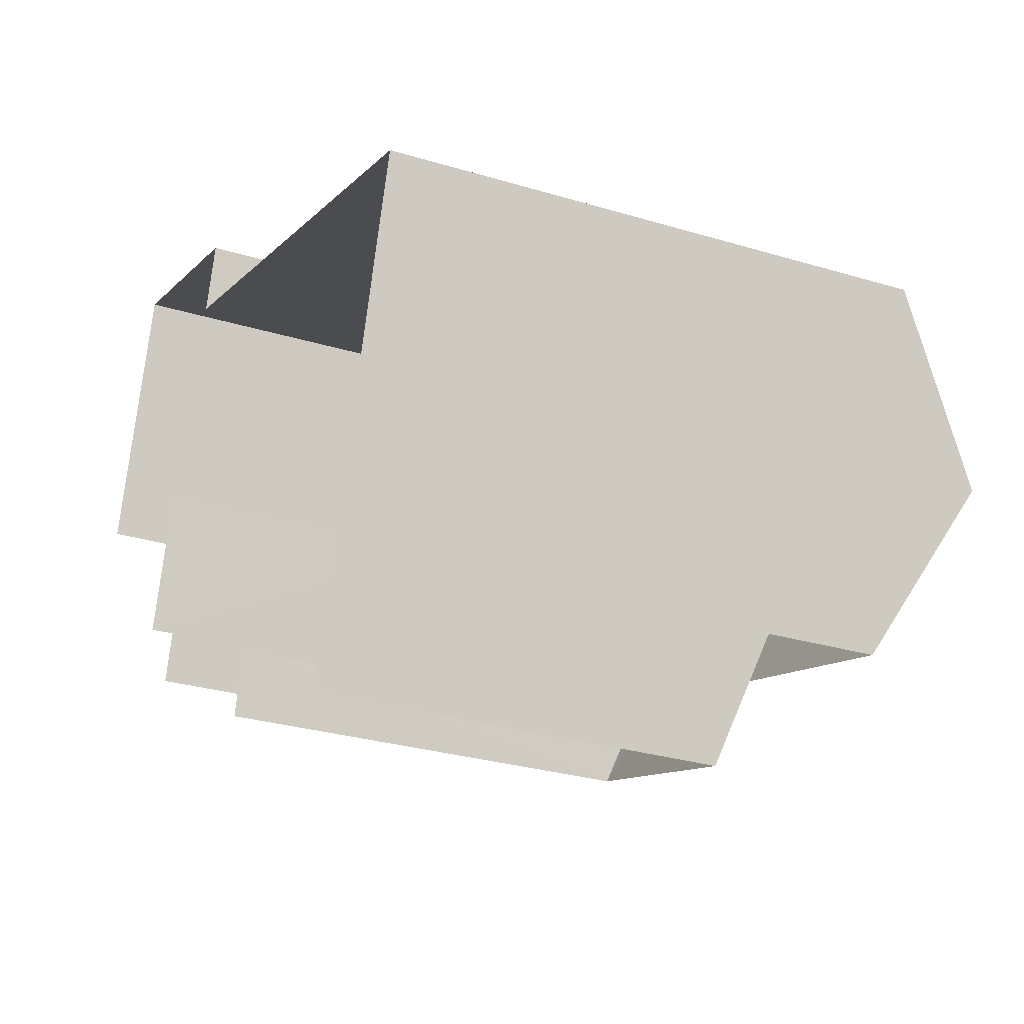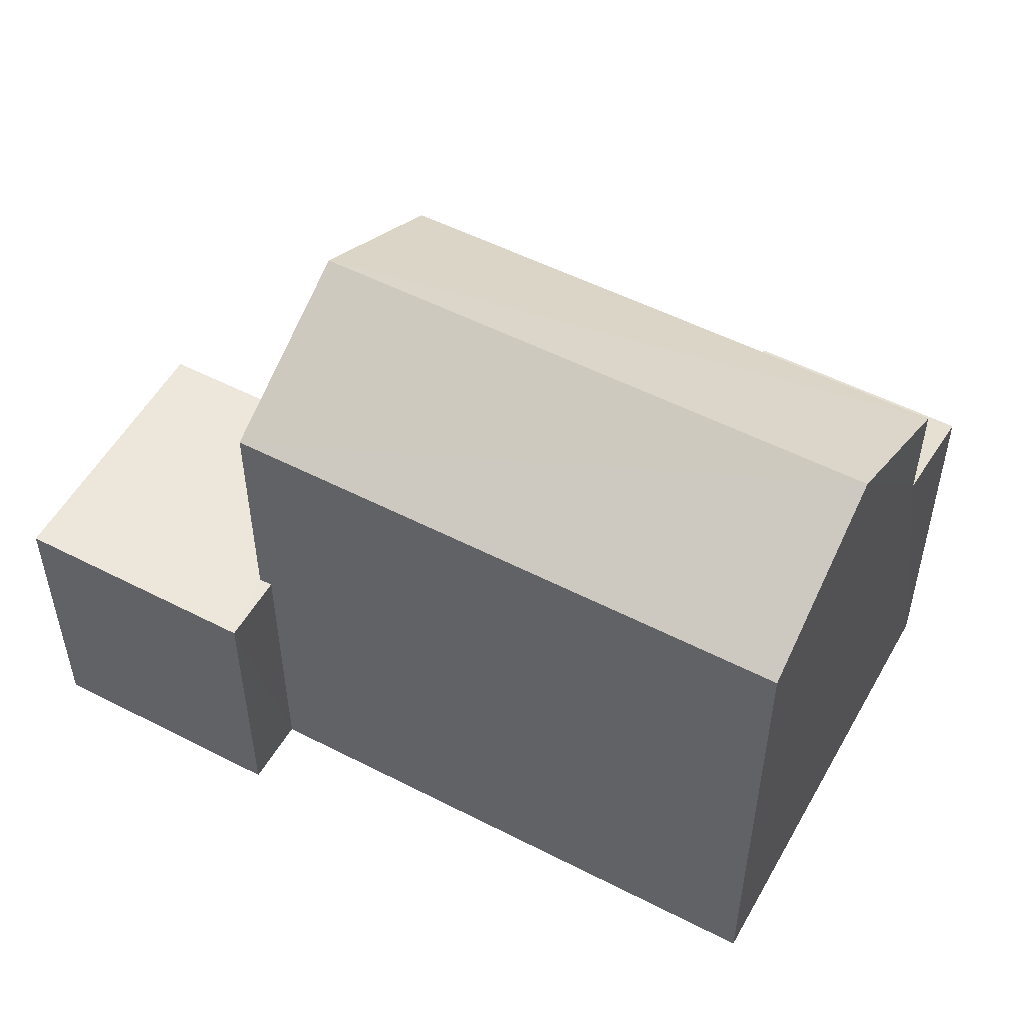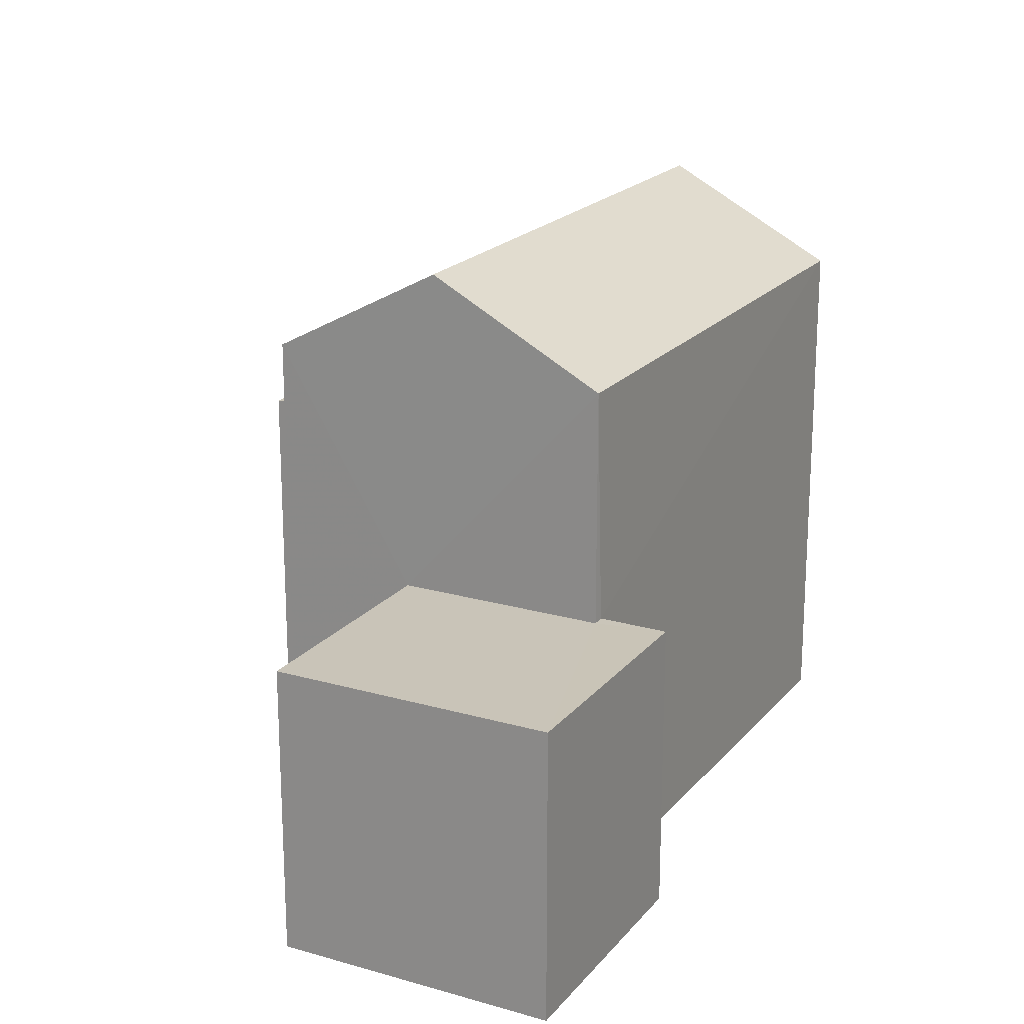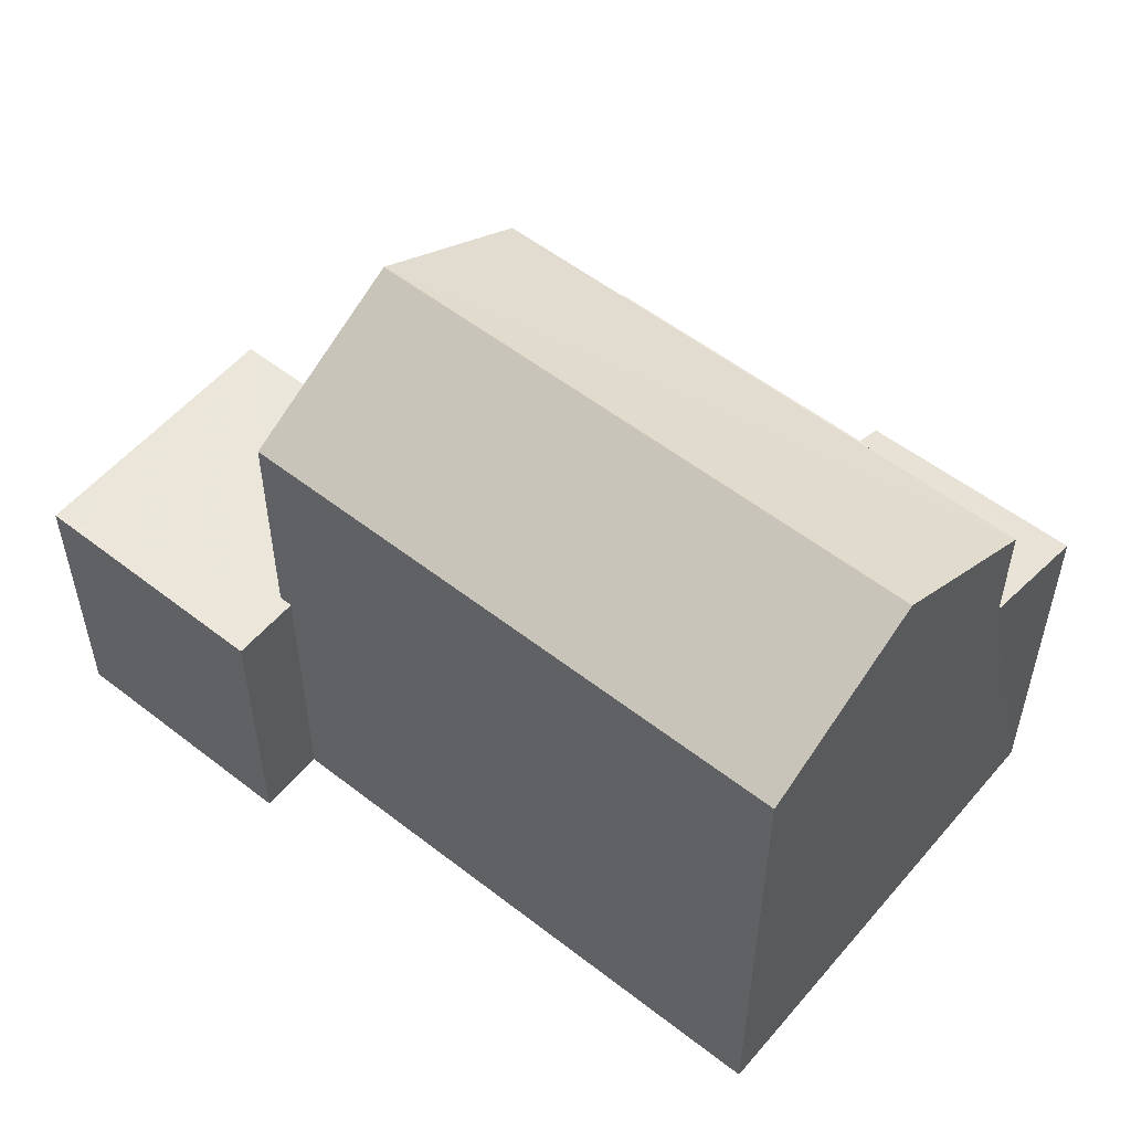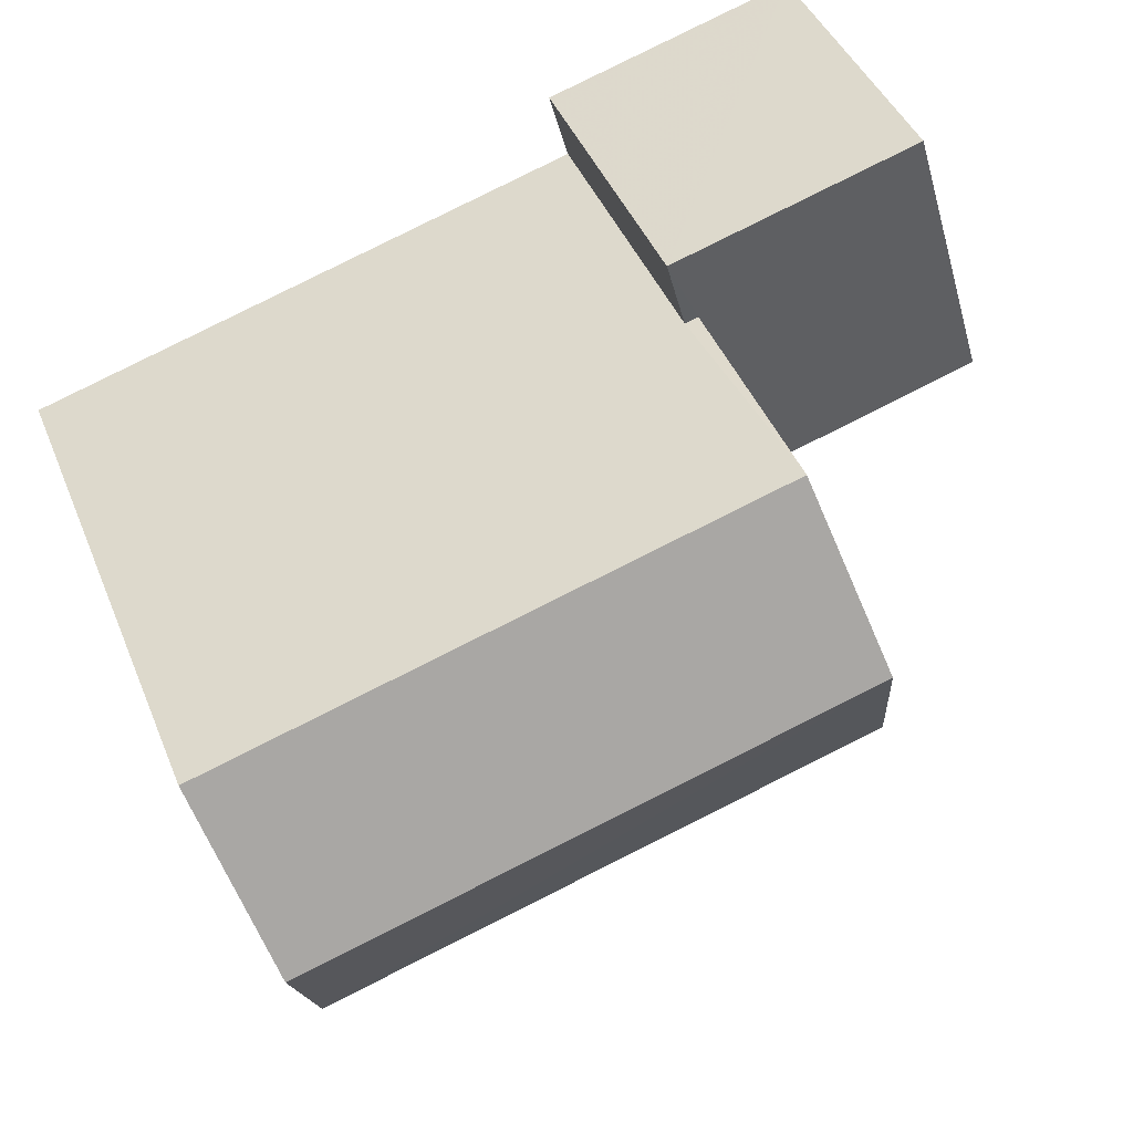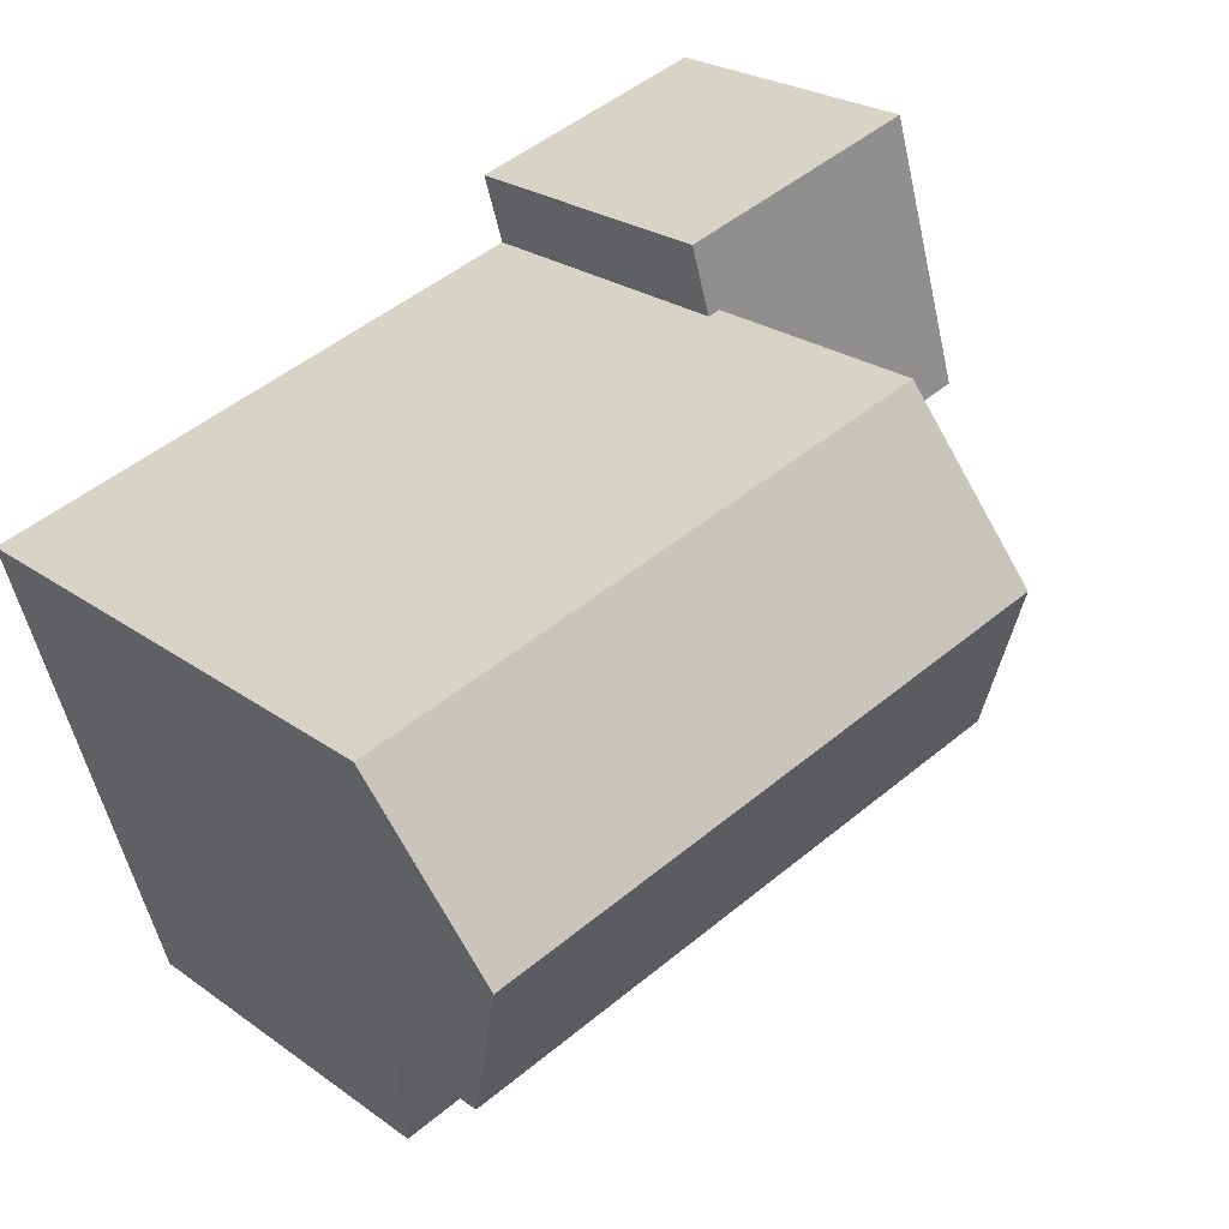
<metadata>
{"format":"obj","ext":"obj","renderer":"f3d","projection":"perspective","resolution":1024,"background":"white","views":[{"elev":-28.7,"azim":-114.4,"up":"+Y"},{"elev":53.1,"azim":-134.5,"up":"+Z"},{"elev":20.1,"azim":134.6,"up":"+Z"},{"elev":54.8,"azim":-123.8,"up":"+Z"},{"elev":42.3,"azim":-20.9,"up":"+Y"},{"elev":23.8,"azim":-39.8,"up":"+Y"}]}
</metadata>
<code>
v -3.141e+05 4.151e+04 48.24
v -3.141e+05 4.151e+04 48.24
v -3.141e+05 4.151e+04 48.24
v -3.141e+05 4.152e+04 48.25
v -3.141e+05 4.152e+04 48.24
v -3.141e+05 4.152e+04 48.24
v -3.141e+05 4.152e+04 48.24
v -3.141e+05 4.152e+04 48.25
v -3.141e+05 4.153e+04 48.25
v -3.141e+05 4.153e+04 48.25
v -3.141e+05 4.152e+04 48.24
v -3.141e+05 4.152e+04 48.24
v -3.141e+05 4.151e+04 58.37
v -3.141e+05 4.152e+04 58.37
v -3.141e+05 4.152e+04 60.17
v -3.141e+05 4.152e+04 60.17
v -3.141e+05 4.151e+04 55.51
v -3.141e+05 4.151e+04 55.89
v -3.141e+05 4.151e+04 55.51
v -3.141e+05 4.151e+04 56.28
v -3.141e+05 4.151e+04 55.89
v -3.141e+05 4.152e+04 56.28
v -3.141e+05 4.152e+04 56.59
v -3.141e+05 4.151e+04 56.59
v -3.141e+05 4.152e+04 56.59
v -3.141e+05 4.152e+04 56.59
v -3.141e+05 4.153e+04 53.87
v -3.141e+05 4.152e+04 53.87
v -3.141e+05 4.153e+04 53.87
v -3.141e+05 4.152e+04 53.86
v -3.141e+05 4.152e+04 53.87
v -3.141e+05 4.152e+04 53.86
v -3.141e+05 4.152e+04 58.38
v -3.141e+05 4.152e+04 58.38
f 1 2 3
f 2 4 3
f 5 3 6
f 7 8 9
f 9 8 10
f 3 4 8
f 11 6 12
f 12 8 7
f 6 3 12
f 12 3 8
f 3 5 21
f 5 25 21
f 21 24 18
f 21 25 24
f 32 7 30
f 32 12 7
f 6 11 23
f 11 14 23
f 22 26 20
f 20 26 13
f 26 14 13
f 23 14 26
f 19 2 1
f 17 19 1
f 13 14 15
f 16 13 15
f 17 18 19
f 19 18 20
f 17 21 18
f 20 18 22
f 23 24 25
f 23 26 24
f 27 28 29
f 29 28 30
f 27 31 28
f 30 28 32
f 33 34 16
f 15 33 16
f 23 25 5
f 6 23 5
f 3 17 1
f 3 21 17
f 16 34 20
f 13 16 20
f 34 4 20
f 20 4 2
f 20 2 19
f 22 24 26
f 22 18 24
f 11 12 32
f 11 32 14
f 14 32 15
f 32 28 33
f 32 33 15
f 8 27 10
f 8 31 27
f 8 4 31
f 4 34 31
f 31 33 28
f 31 34 33
f 29 7 9
f 29 30 7
f 27 9 10
f 27 29 9

</code>
